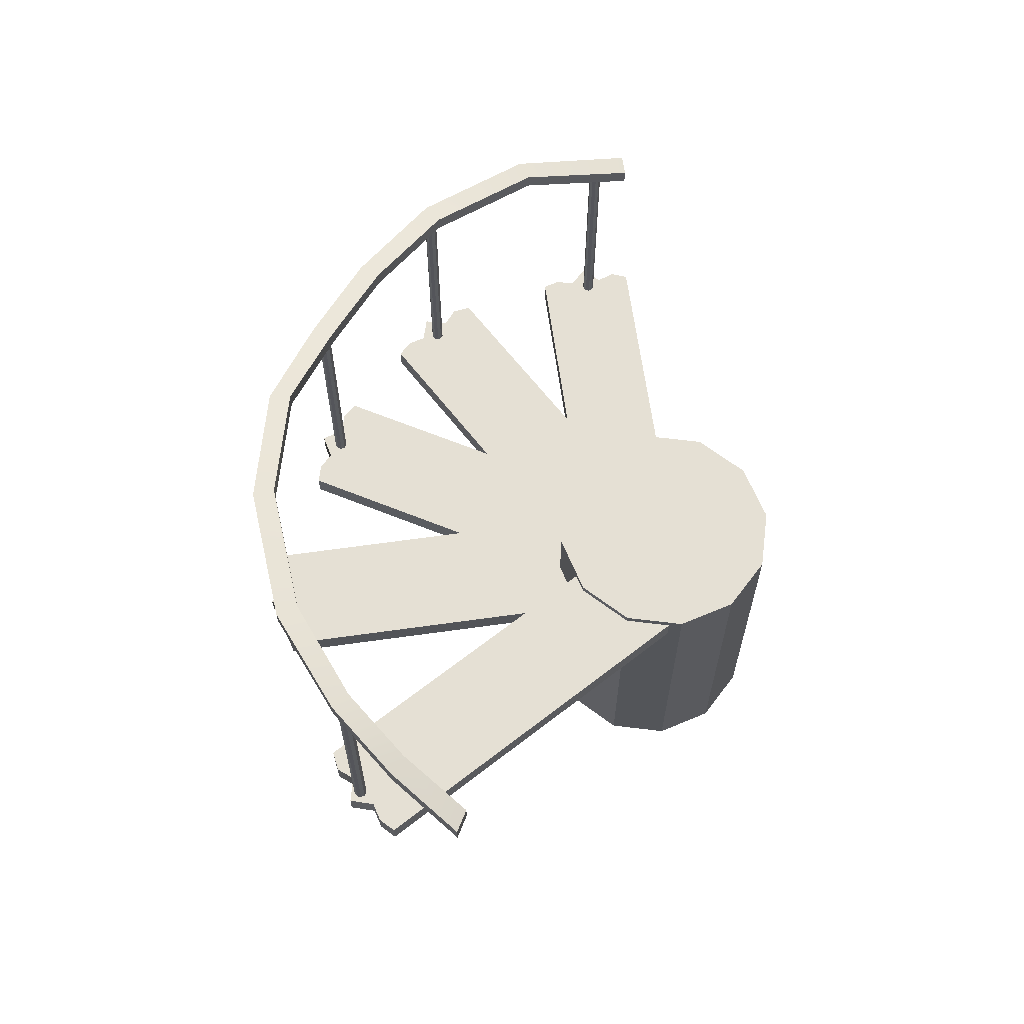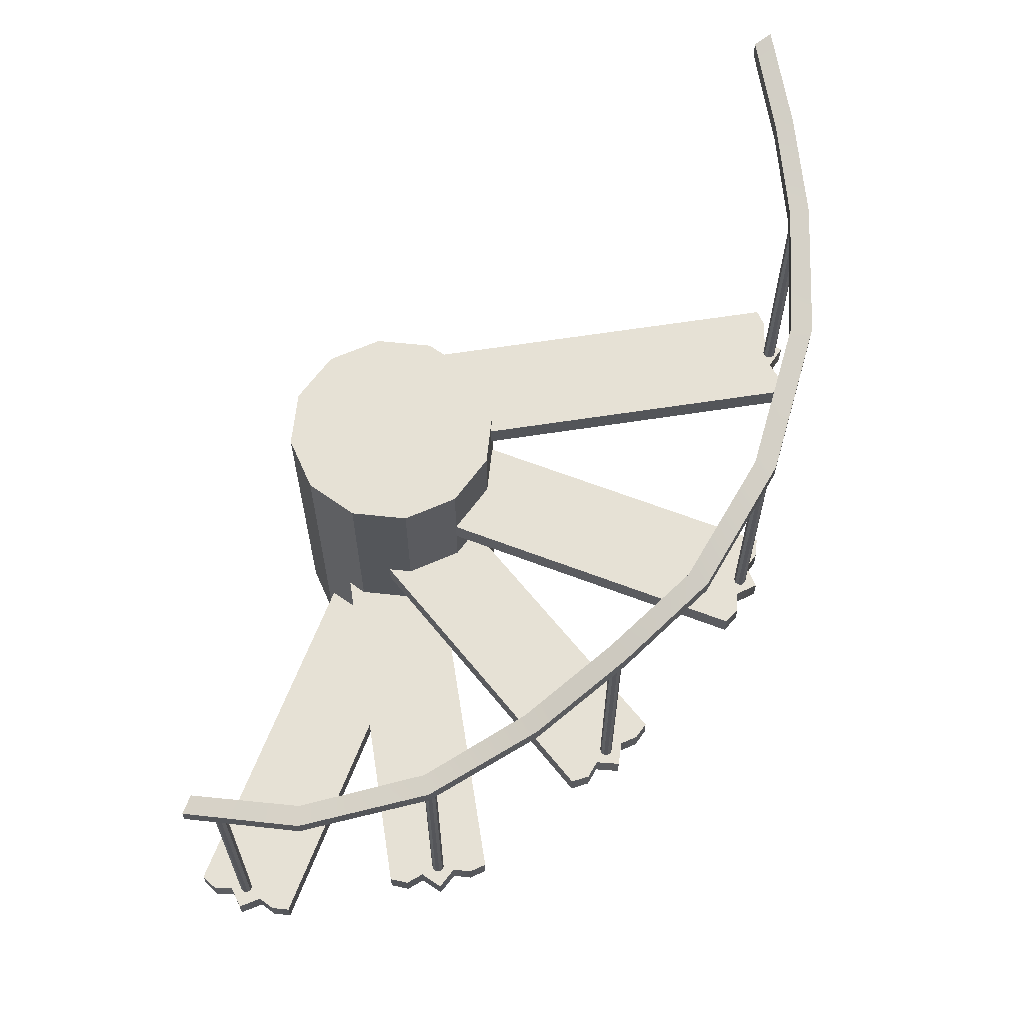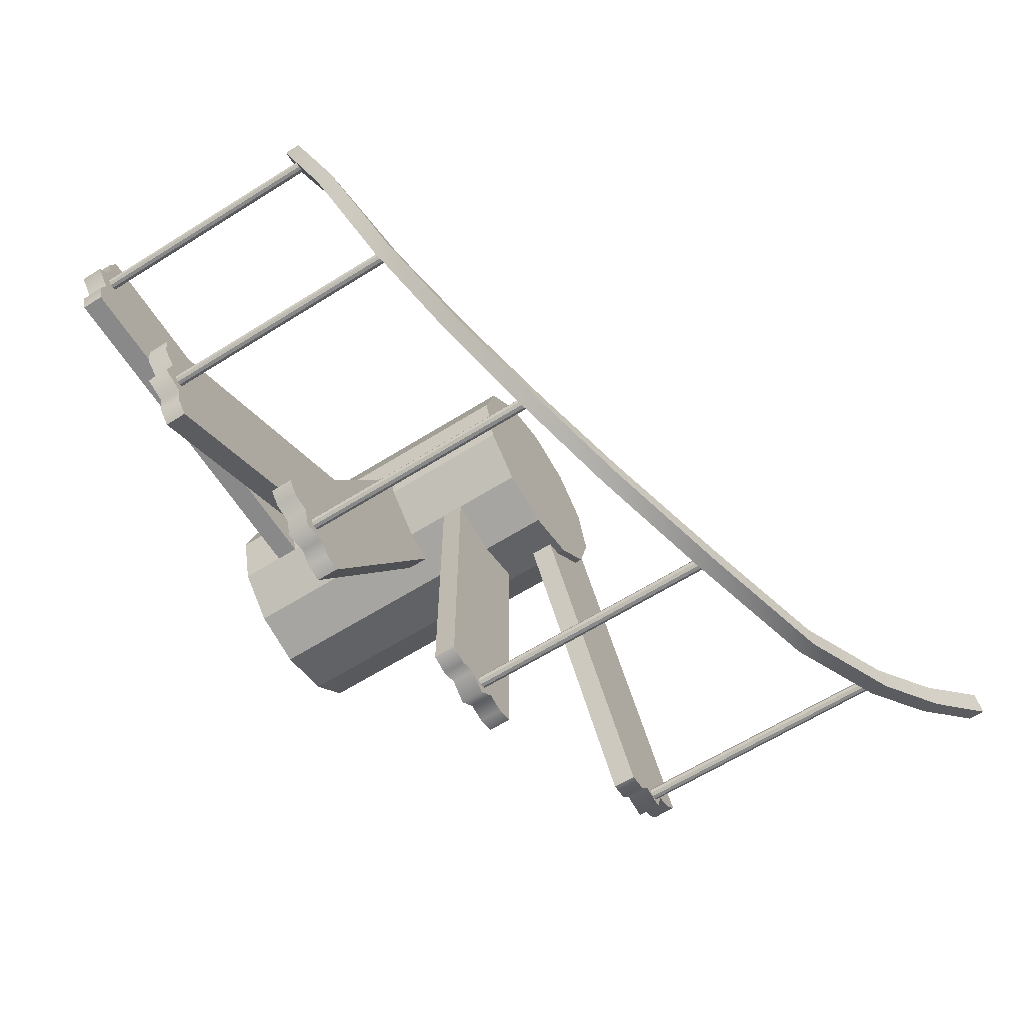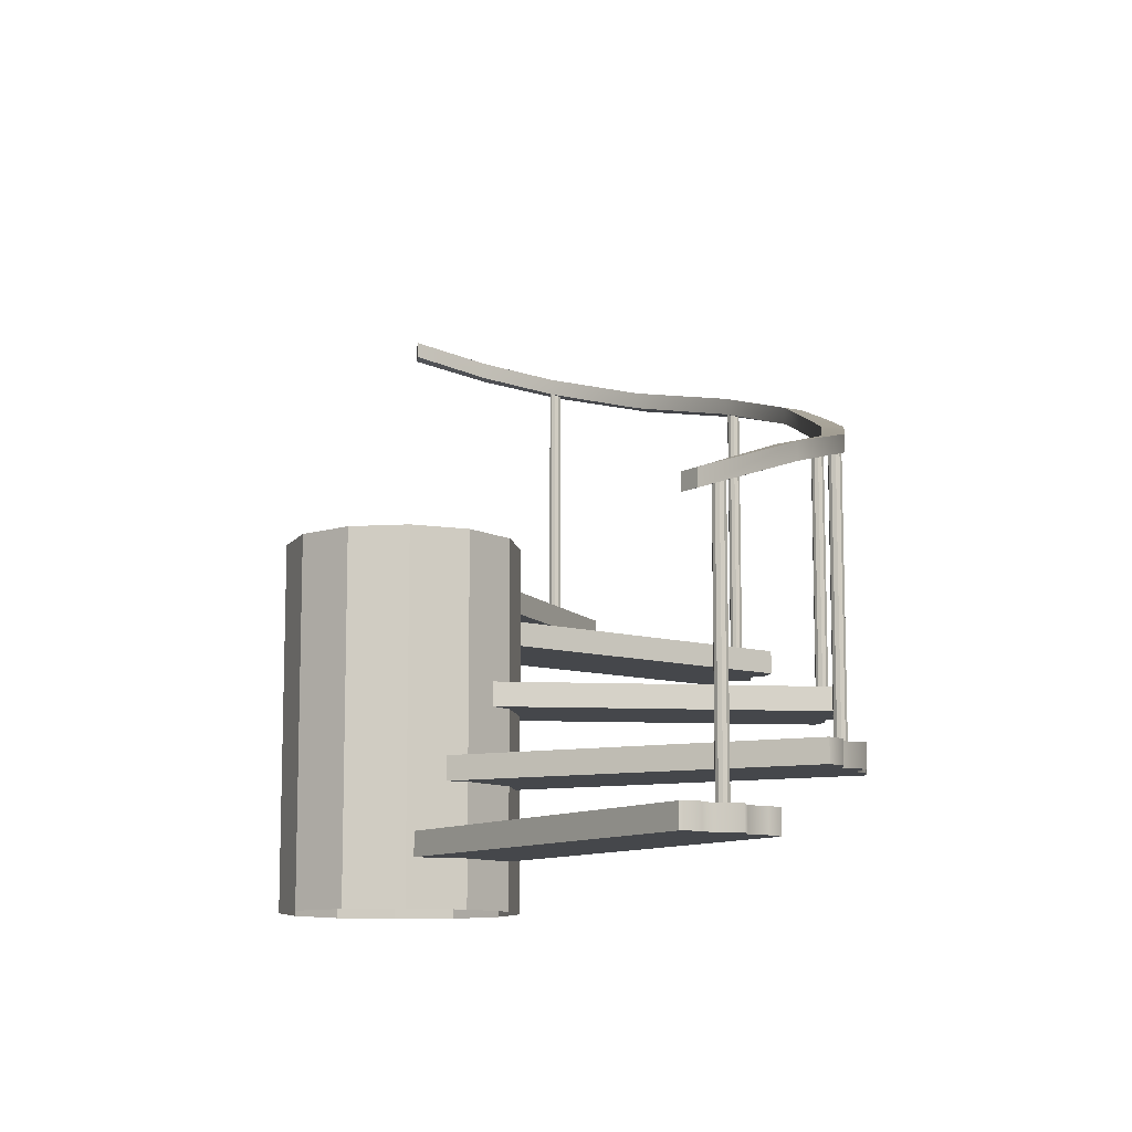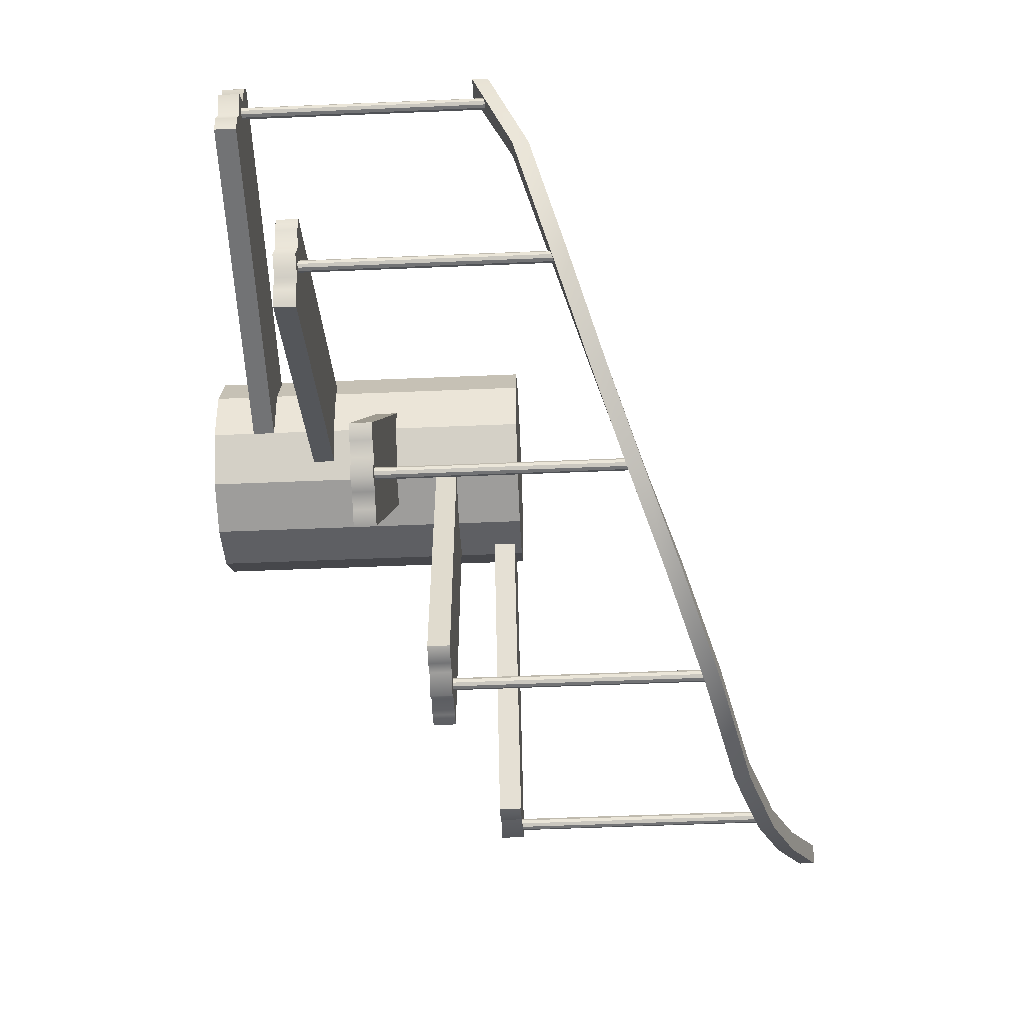
<metadata>
{"format":"obj","ext":"obj","renderer":"f3d","projection":"perspective","resolution":1024,"background":"white","views":[{"elev":65.5,"azim":-98.0,"up":"+Y"},{"elev":64.1,"azim":111.1,"up":"+Y"},{"elev":-63.0,"azim":122.4,"up":"+Z"},{"elev":-10.6,"azim":53.7,"up":"+Y"},{"elev":-55.8,"azim":92.5,"up":"+Z"}]}
</metadata>
<code>
g default
v 8.571 6.952 7.435
v 72.57 6.952 7.435
v 8.571 10.49 7.435
v 72.57 10.49 7.435
v 8.571 10.49 -8.565
v 72.57 10.49 -8.565
v 8.571 6.952 -8.565
v 72.57 6.952 -8.565
v 8.571 10.49 -5.899
v 8.571 6.952 -5.899
v 73.3 6.952 -5.899
v 73.3 10.49 -5.899
v 6.793 10.49 -3.232
v 6.793 6.952 -3.232
v 72.57 6.952 -3.232
v 72.57 10.49 -3.232
v 8.362 10.49 -0.5654
v 8.362 6.952 -0.5654
v 75.08 6.952 -0.5654
v 75.08 10.49 -0.5654
v 6.06 10.49 2.101
v 6.06 6.952 2.101
v 72.57 6.952 2.101
v 72.57 10.49 2.101
v 8.258 10.49 4.768
v 8.258 6.952 4.768
v 73.62 6.952 4.768
v 73.62 10.49 4.768
v 8.571 17.51 7.435
v 64 17.51 -24.57
v 8.571 21.05 7.435
v 64 21.05 -24.57
v 0.5714 21.05 -6.422
v 56 21.05 -38.42
v 0.5714 17.51 -6.422
v 56 17.51 -38.42
v 1.905 21.05 -4.112
v 1.905 17.51 -4.112
v 57.96 17.51 -36.48
v 57.96 21.05 -36.48
v 1.698 21.05 -0.9136
v 1.698 17.51 -0.9136
v 58.66 17.51 -33.8
v 58.66 21.05 -33.8
v 4.39 21.05 0.6111
v 4.39 17.51 0.6111
v 62.17 17.51 -32.75
v 62.17 21.05 -32.75
v 3.73 21.05 4.071
v 3.73 17.51 4.071
v 61.33 17.51 -29.18
v 61.33 21.05 -29.18
v 6.966 21.05 5.282
v 6.966 17.51 5.282
v 63.57 17.51 -27.4
v 63.57 21.05 -27.4
v 8.571 28.48 7.435
v 40.57 28.48 -47.99
v 8.571 32.03 7.435
v 40.57 32.03 -47.99
v -5.285 32.03 -0.5654
v 26.72 32.03 -55.99
v -5.285 28.48 -0.5654
v 26.72 28.48 -55.99
v -2.976 32.03 0.768
v -2.976 28.48 0.768
v 29.39 28.48 -55.29
v 29.39 32.03 -55.29
v -1.556 32.03 3.642
v -1.556 28.48 3.642
v 31.33 28.48 -53.32
v 31.33 32.03 -53.32
v 1.539 32.03 3.616
v 1.539 28.48 3.616
v 34.9 28.48 -54.17
v 34.9 32.03 -54.17
v 2.697 32.03 6.943
v 2.697 28.48 6.943
v 35.95 28.48 -50.66
v 35.95 32.03 -50.66
v 6.105 32.03 6.373
v 6.105 28.48 6.373
v 38.79 28.48 -50.23
v 38.79 32.03 -50.23
v 8.571 38.87 0.8086
v 8.571 38.87 -63.19
v 8.571 42.41 0.8086
v 8.571 42.41 -63.19
v -7.429 42.41 0.8086
v -7.429 42.41 -63.19
v -7.429 38.87 0.8086
v -7.429 38.87 -63.19
v -4.762 42.41 0.8086
v -4.762 38.87 0.8086
v -4.762 38.87 -63.92
v -4.762 42.41 -63.92
v -2.095 42.41 2.587
v -2.095 38.87 2.587
v -2.095 38.87 -63.19
v -2.095 42.41 -63.19
v 0.5714 42.41 1.018
v 0.5714 38.87 1.018
v 0.5714 38.87 -65.7
v 0.5714 42.41 -65.7
v 3.238 42.41 3.32
v 3.238 38.87 3.32
v 3.238 38.87 -63.19
v 3.238 42.41 -63.19
v 5.905 42.41 1.123
v 5.905 38.87 1.123
v 5.905 38.87 -64.24
v 5.905 42.41 -64.24
v 1.514 48.4 -2.621
v -30.49 48.4 -58.05
v 1.514 51.94 -2.621
v -30.49 51.94 -58.05
v -12.34 51.94 5.379
v -44.34 51.94 -50.05
v -12.34 48.4 5.379
v -44.34 48.4 -50.05
v -10.03 51.94 4.045
v -10.03 48.4 4.045
v -42.4 48.4 -52.01
v -42.4 51.94 -52.01
v -6.834 51.94 4.253
v -6.834 48.4 4.253
v -39.72 48.4 -52.71
v -39.72 51.94 -52.71
v -5.309 51.94 1.56
v -5.309 48.4 1.56
v -38.67 48.4 -56.22
v -38.67 51.94 -56.22
v -1.849 51.94 2.22
v -1.849 48.4 2.22
v -35.1 48.4 -55.38
v -35.1 51.94 -55.38
v -0.6384 51.94 -1.016
v -0.6384 48.4 -1.016
v -33.32 48.4 -57.62
v -33.32 51.94 -57.62
v 14.8 0 -8.546
v 8.546 0 -14.8
v 0 0 -17.09
v -8.546 0 -14.8
v -14.8 0 -8.546
v -17.09 0 0
v -14.8 0 8.546
v -8.546 0 14.8
v 0 0 17.09
v 8.546 0 14.8
v 14.8 0 8.546
v 17.09 0 0
v 14.8 53.13 -8.546
v 8.546 53.13 -14.8
v 0 53.13 -17.09
v -8.546 53.13 -14.8
v -14.8 53.13 -8.546
v -17.09 53.13 0
v -14.8 53.13 8.546
v -8.546 53.13 14.8
v 0 53.13 17.09
v 8.546 53.13 14.8
v 14.8 53.13 8.546
v 17.09 53.13 0
v 0 53.13 0
v 72.25 10.03 -0.7811
v 71.78 10.03 -1.126
v 71.19 10.03 -1.126
v 70.72 10.03 -0.7811
v 70.54 10.03 -0.2236
v 70.72 10.03 0.3339
v 71.19 10.03 0.6784
v 71.78 10.03 0.6784
v 72.25 10.03 0.3339
v 72.43 10.03 -0.2236
v 72.25 51.44 -0.7811
v 71.78 51.44 -1.126
v 71.19 51.44 -1.126
v 70.72 51.44 -0.7811
v 70.54 51.44 -0.2236
v 70.72 51.44 0.3339
v 71.19 51.44 0.6784
v 71.78 51.44 0.6784
v 72.25 51.44 0.3339
v 72.43 51.44 -0.2236
v 71.48 51.44 -0.2236
v 59.8 20.62 -31.64
v 59.32 20.62 -31.99
v 58.74 20.62 -31.99
v 58.26 20.62 -31.64
v 58.08 20.62 -31.09
v 58.26 20.62 -30.53
v 58.74 20.62 -30.18
v 59.32 20.62 -30.18
v 59.8 20.62 -30.53
v 59.98 20.62 -31.09
v 59.8 62.03 -31.64
v 59.32 62.03 -31.99
v 58.74 62.03 -31.99
v 58.26 62.03 -31.64
v 58.08 62.03 -31.09
v 58.26 62.03 -30.53
v 58.74 62.03 -30.18
v 59.32 62.03 -30.18
v 59.8 62.03 -30.53
v 59.98 62.03 -31.09
v 59.03 62.03 -31.09
v 34.1 31.47 -51.86
v 33.62 31.47 -52.21
v 33.03 31.47 -52.21
v 32.56 31.47 -51.86
v 32.38 31.47 -51.31
v 32.56 31.47 -50.75
v 33.03 31.47 -50.41
v 33.62 31.47 -50.41
v 34.1 31.47 -50.75
v 34.28 31.47 -51.31
v 34.1 72.88 -51.86
v 33.62 72.88 -52.21
v 33.03 72.88 -52.21
v 32.56 72.88 -51.86
v 32.38 72.88 -51.31
v 32.56 72.88 -50.75
v 33.03 72.88 -50.41
v 33.62 72.88 -50.41
v 34.1 72.88 -50.75
v 34.28 72.88 -51.31
v 33.33 72.88 -51.31
v 1.308 41.93 -63.4
v 0.8341 41.93 -63.75
v 0.2479 41.93 -63.75
v -0.2263 41.93 -63.4
v -0.4074 41.93 -62.85
v -0.2263 41.93 -62.29
v 0.2479 41.93 -61.94
v 0.8341 41.93 -61.94
v 1.308 41.93 -62.29
v 1.489 41.93 -62.85
v 1.308 83.34 -63.4
v 0.8341 83.34 -63.75
v 0.2479 83.34 -63.75
v -0.2263 83.34 -63.4
v -0.4074 83.34 -62.85
v -0.2263 83.34 -62.29
v 0.2479 83.34 -61.94
v 0.8341 83.34 -61.94
v 1.308 83.34 -62.29
v 1.489 83.34 -62.85
v 0.541 83.34 -62.85
v -36.6 51.44 -55.05
v -37.08 51.44 -55.39
v -37.66 51.44 -55.39
v -38.14 51.44 -55.05
v -38.32 51.44 -54.49
v -38.14 51.44 -53.93
v -37.66 51.44 -53.59
v -37.08 51.44 -53.59
v -36.6 51.44 -53.93
v -36.42 51.44 -54.49
v -36.6 92.85 -55.05
v -37.08 92.85 -55.39
v -37.66 92.85 -55.39
v -38.14 92.85 -55.05
v -38.32 92.85 -54.49
v -38.14 92.85 -53.93
v -37.66 92.85 -53.59
v -37.08 92.85 -53.59
v -36.6 92.85 -53.93
v -36.42 92.85 -54.49
v -37.37 92.85 -54.49
v 73.67 48.38 5.007
v -61.29 101.5 -41.17
v 73.67 50.97 5.007
v -61.29 104.1 -41.17
v 70.47 50.97 5.007
v -58.52 104.1 -39.57
v 70.47 48.38 5.007
v -58.52 101.5 -39.57
v -21.5 89.88 -62.51
v -20.56 89.88 -59.46
v -20.56 87.3 -59.46
v -21.5 87.3 -62.51
v 0.3825 84.78 -64.43
v 0.6818 84.78 -61.25
v 0.6818 82.19 -61.25
v 0.3825 82.19 -64.43
v 19.64 78.9 -60.66
v 19.22 78.9 -57.49
v 19.22 76.32 -57.49
v 19.64 76.32 -60.66
v 33.53 73.58 -52.86
v 32.28 73.58 -49.91
v 32.28 70.99 -49.91
v 33.53 70.99 -52.86
v 47.16 68.33 -43.87
v 45.29 68.33 -41.28
v 45.29 65.75 -41.28
v 47.16 65.75 -43.87
v 60.55 62.91 -31.56
v 57.91 62.91 -29.77
v 57.91 60.32 -29.77
v 60.55 60.32 -31.56
v 70.73 57.44 -13.97
v 67.74 57.44 -12.85
v 67.74 54.86 -12.85
v 70.73 54.86 -13.97
v -36.8 94.76 -53.45
v -36.8 92.18 -53.45
v -38.5 92.18 -55.9
v -38.5 94.76 -55.9
v -48.25 99.15 -46.9
v -48.25 96.57 -46.9
v -50.49 96.57 -48.92
v -50.49 99.15 -48.92
g nj_shanty_stairs_spiral_02
f 1 2 4 3
f 3 4 28 25
f 5 6 8 7
f 26 27 2 1
f 2 27 28 4
f 26 1 3 25
f 7 10 9 5
f 7 8 11 10
f 12 11 8 6
f 9 12 6 5
f 10 14 13 9
f 10 11 15 14
f 16 15 11 12
f 13 16 12 9
f 14 18 17 13
f 14 15 19 18
f 20 19 15 16
f 17 20 16 13
f 18 22 21 17
f 18 19 23 22
f 24 23 19 20
f 21 24 20 17
f 22 26 25 21
f 22 23 27 26
f 28 27 23 24
f 25 28 24 21
f 29 30 32 31
f 31 32 56 53
f 33 34 36 35
f 54 55 30 29
f 30 55 56 32
f 54 29 31 53
f 35 38 37 33
f 35 36 39 38
f 40 39 36 34
f 37 40 34 33
f 38 42 41 37
f 38 39 43 42
f 44 43 39 40
f 41 44 40 37
f 42 46 45 41
f 42 43 47 46
f 48 47 43 44
f 45 48 44 41
f 46 50 49 45
f 46 47 51 50
f 52 51 47 48
f 49 52 48 45
f 50 54 53 49
f 50 51 55 54
f 56 55 51 52
f 53 56 52 49
f 57 58 60 59
f 59 60 84 81
f 61 62 64 63
f 82 83 58 57
f 58 83 84 60
f 82 57 59 81
f 63 66 65 61
f 63 64 67 66
f 68 67 64 62
f 65 68 62 61
f 66 70 69 65
f 66 67 71 70
f 72 71 67 68
f 69 72 68 65
f 70 74 73 69
f 70 71 75 74
f 76 75 71 72
f 73 76 72 69
f 74 78 77 73
f 74 75 79 78
f 80 79 75 76
f 77 80 76 73
f 78 82 81 77
f 78 79 83 82
f 84 83 79 80
f 81 84 80 77
f 85 86 88 87
f 87 88 112 109
f 89 90 92 91
f 110 111 86 85
f 86 111 112 88
f 110 85 87 109
f 91 94 93 89
f 91 92 95 94
f 96 95 92 90
f 93 96 90 89
f 94 98 97 93
f 94 95 99 98
f 100 99 95 96
f 97 100 96 93
f 98 102 101 97
f 98 99 103 102
f 104 103 99 100
f 101 104 100 97
f 102 106 105 101
f 102 103 107 106
f 108 107 103 104
f 105 108 104 101
f 106 110 109 105
f 106 107 111 110
f 112 111 107 108
f 109 112 108 105
f 113 114 116 115
f 115 116 140 137
f 117 118 120 119
f 138 139 114 113
f 114 139 140 116
f 138 113 115 137
f 119 122 121 117
f 119 120 123 122
f 124 123 120 118
f 121 124 118 117
f 122 126 125 121
f 122 123 127 126
f 128 127 123 124
f 125 128 124 121
f 126 130 129 125
f 126 127 131 130
f 132 131 127 128
f 129 132 128 125
f 130 134 133 129
f 130 131 135 134
f 136 135 131 132
f 133 136 132 129
f 134 138 137 133
f 134 135 139 138
f 140 139 135 136
f 137 140 136 133
f 141 142 154 153
f 142 143 155 154
f 143 144 156 155
f 144 145 157 156
f 145 146 158 157
f 146 147 159 158
f 147 148 160 159
f 148 149 161 160
f 149 150 162 161
f 150 151 163 162
f 151 152 164 163
f 152 141 153 164
f 153 154 165
f 154 155 165
f 155 156 165
f 156 157 165
f 157 158 165
f 158 159 165
f 159 160 165
f 160 161 165
f 161 162 165
f 162 163 165
f 163 164 165
f 164 153 165
f 166 167 177 176
f 167 168 178 177
f 168 169 179 178
f 169 170 180 179
f 170 171 181 180
f 171 172 182 181
f 172 173 183 182
f 173 174 184 183
f 174 175 185 184
f 175 166 176 185
f 176 177 186
f 177 178 186
f 178 179 186
f 179 180 186
f 180 181 186
f 181 182 186
f 182 183 186
f 183 184 186
f 184 185 186
f 185 176 186
f 187 188 198 197
f 188 189 199 198
f 189 190 200 199
f 190 191 201 200
f 191 192 202 201
f 192 193 203 202
f 193 194 204 203
f 194 195 205 204
f 195 196 206 205
f 196 187 197 206
f 197 198 207
f 198 199 207
f 199 200 207
f 200 201 207
f 201 202 207
f 202 203 207
f 203 204 207
f 204 205 207
f 205 206 207
f 206 197 207
f 208 209 219 218
f 209 210 220 219
f 210 211 221 220
f 211 212 222 221
f 212 213 223 222
f 213 214 224 223
f 214 215 225 224
f 215 216 226 225
f 216 217 227 226
f 217 208 218 227
f 218 219 228
f 219 220 228
f 220 221 228
f 221 222 228
f 222 223 228
f 223 224 228
f 224 225 228
f 225 226 228
f 226 227 228
f 227 218 228
f 229 230 240 239
f 230 231 241 240
f 231 232 242 241
f 232 233 243 242
f 233 234 244 243
f 234 235 245 244
f 235 236 246 245
f 236 237 247 246
f 237 238 248 247
f 238 229 239 248
f 239 240 249
f 240 241 249
f 241 242 249
f 242 243 249
f 243 244 249
f 244 245 249
f 245 246 249
f 246 247 249
f 247 248 249
f 248 239 249
f 250 251 261 260
f 251 252 262 261
f 252 253 263 262
f 253 254 264 263
f 254 255 265 264
f 255 256 266 265
f 256 257 267 266
f 257 258 268 267
f 258 259 269 268
f 259 250 260 269
f 260 261 270
f 261 262 270
f 262 263 270
f 263 264 270
f 264 265 270
f 265 266 270
f 266 267 270
f 267 268 270
f 268 269 270
f 269 260 270
f 271 306 303 273
f 273 303 304 275
f 275 304 305 277
f 277 305 306 271
f 272 278 276 274
f 277 271 273 275
f 279 310 307 280
f 281 280 307 308
f 282 281 308 309
f 279 282 309 310
f 283 279 280 284
f 285 284 280 281
f 286 285 281 282
f 283 286 282 279
f 287 283 284 288
f 289 288 284 285
f 290 289 285 286
f 287 290 286 283
f 291 287 288 292
f 293 292 288 289
f 294 293 289 290
f 291 294 290 287
f 295 291 292 296
f 297 296 292 293
f 298 297 293 294
f 295 298 294 291
f 299 295 296 300
f 301 300 296 297
f 302 301 297 298
f 299 302 298 295
f 303 299 300 304
f 305 304 300 301
f 306 305 301 302
f 303 306 302 299
f 308 307 311 312
f 309 308 312 313
f 310 309 313 314
f 307 310 314 311
f 312 311 276 278
f 313 312 278 272
f 314 313 272 274
f 311 314 274 276

</code>
